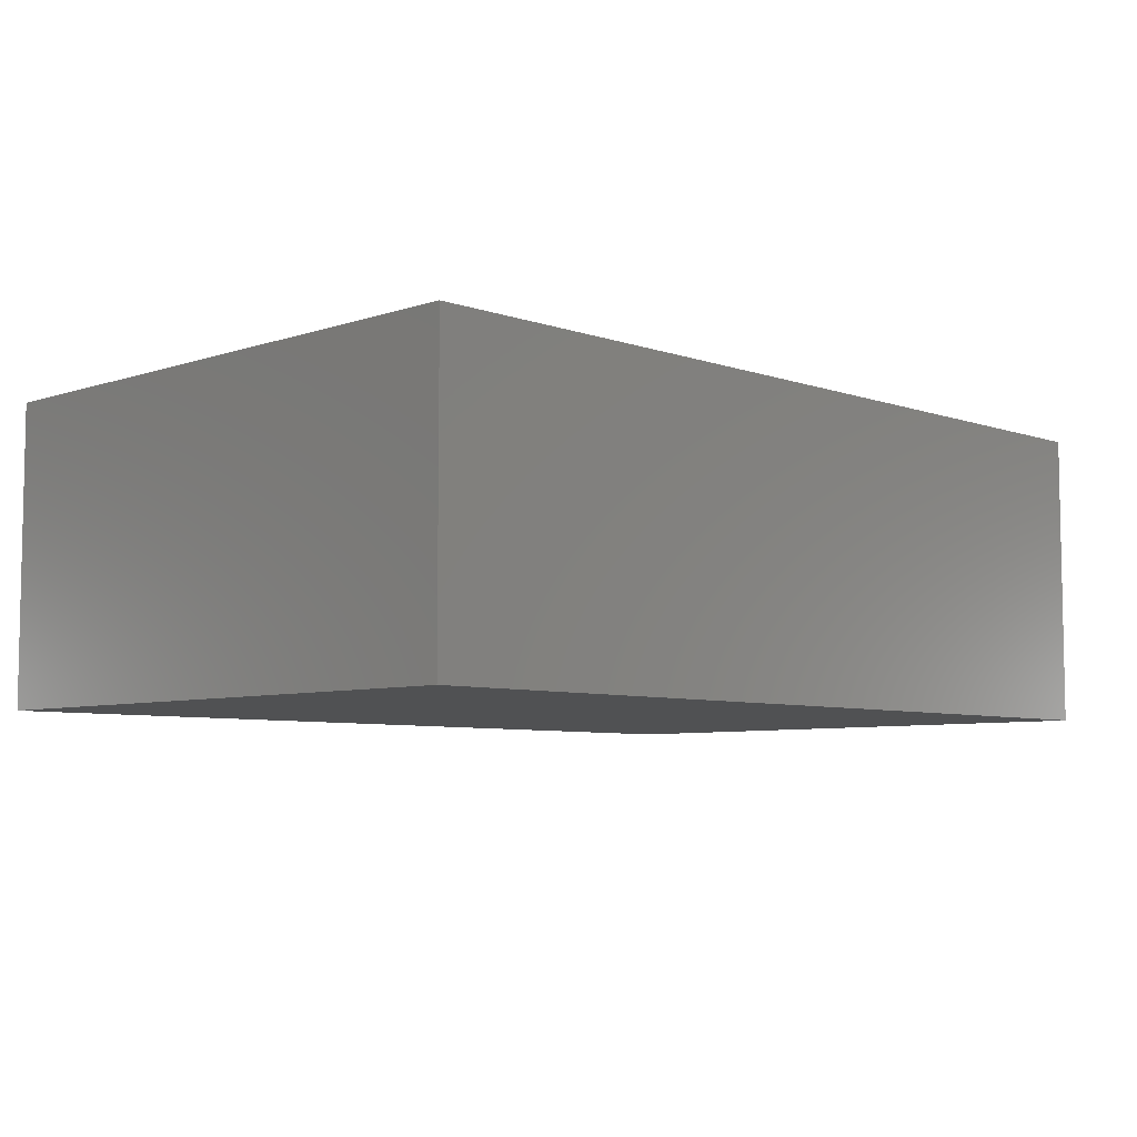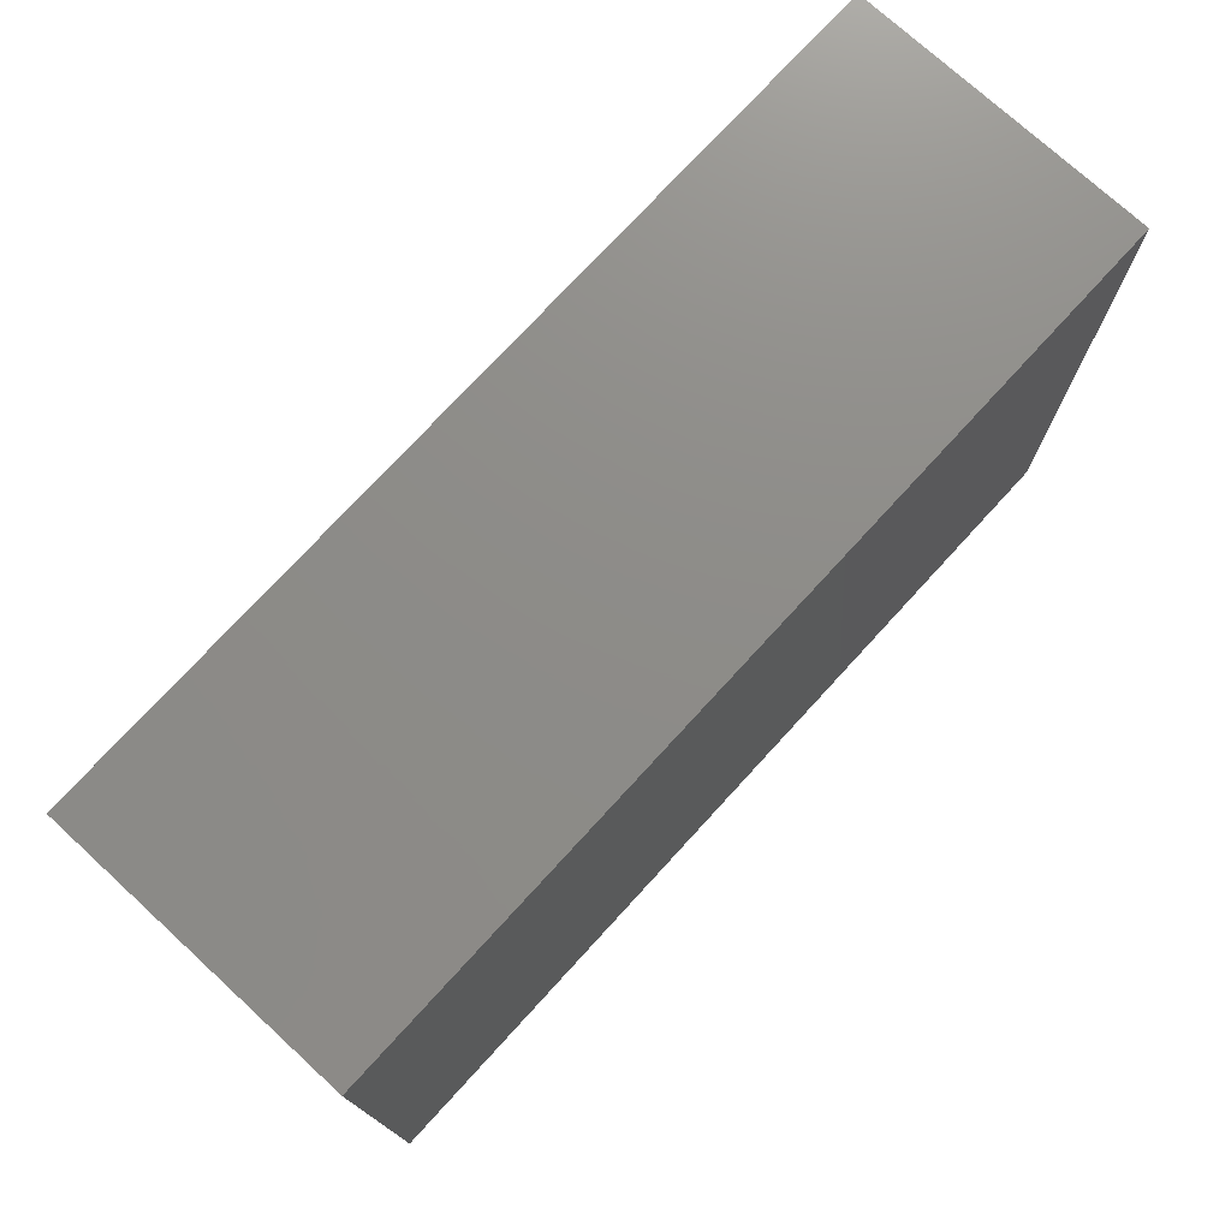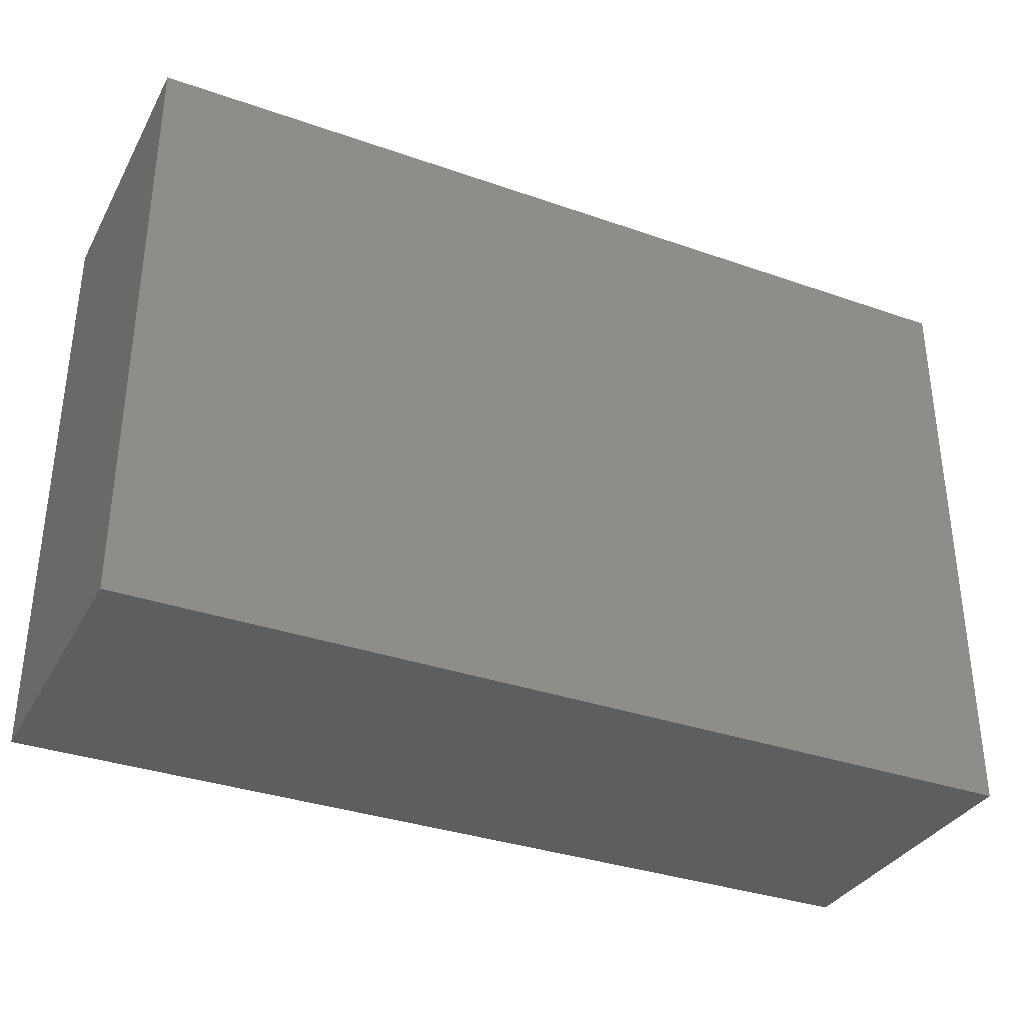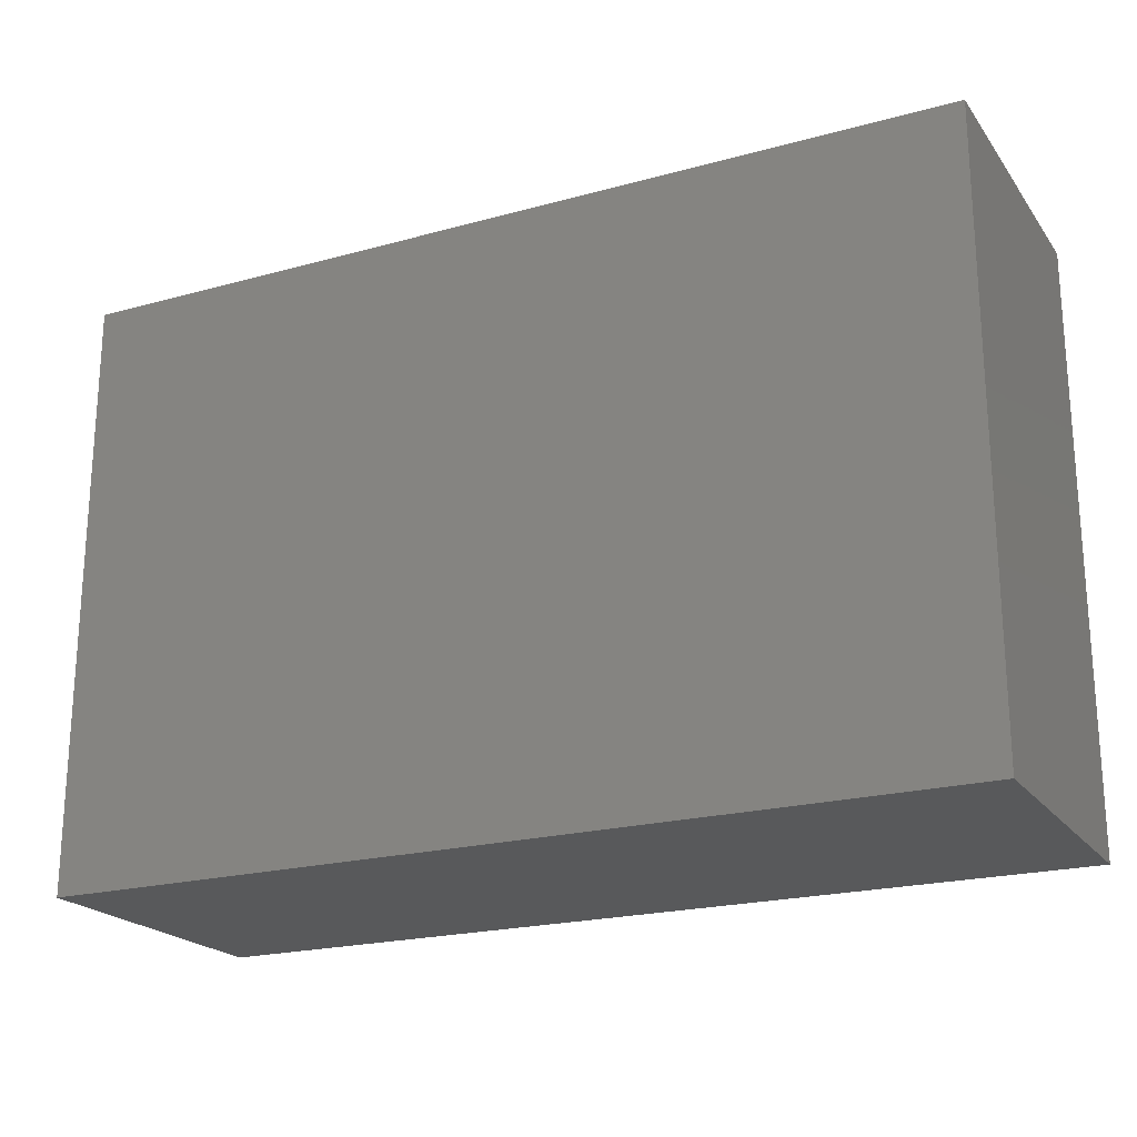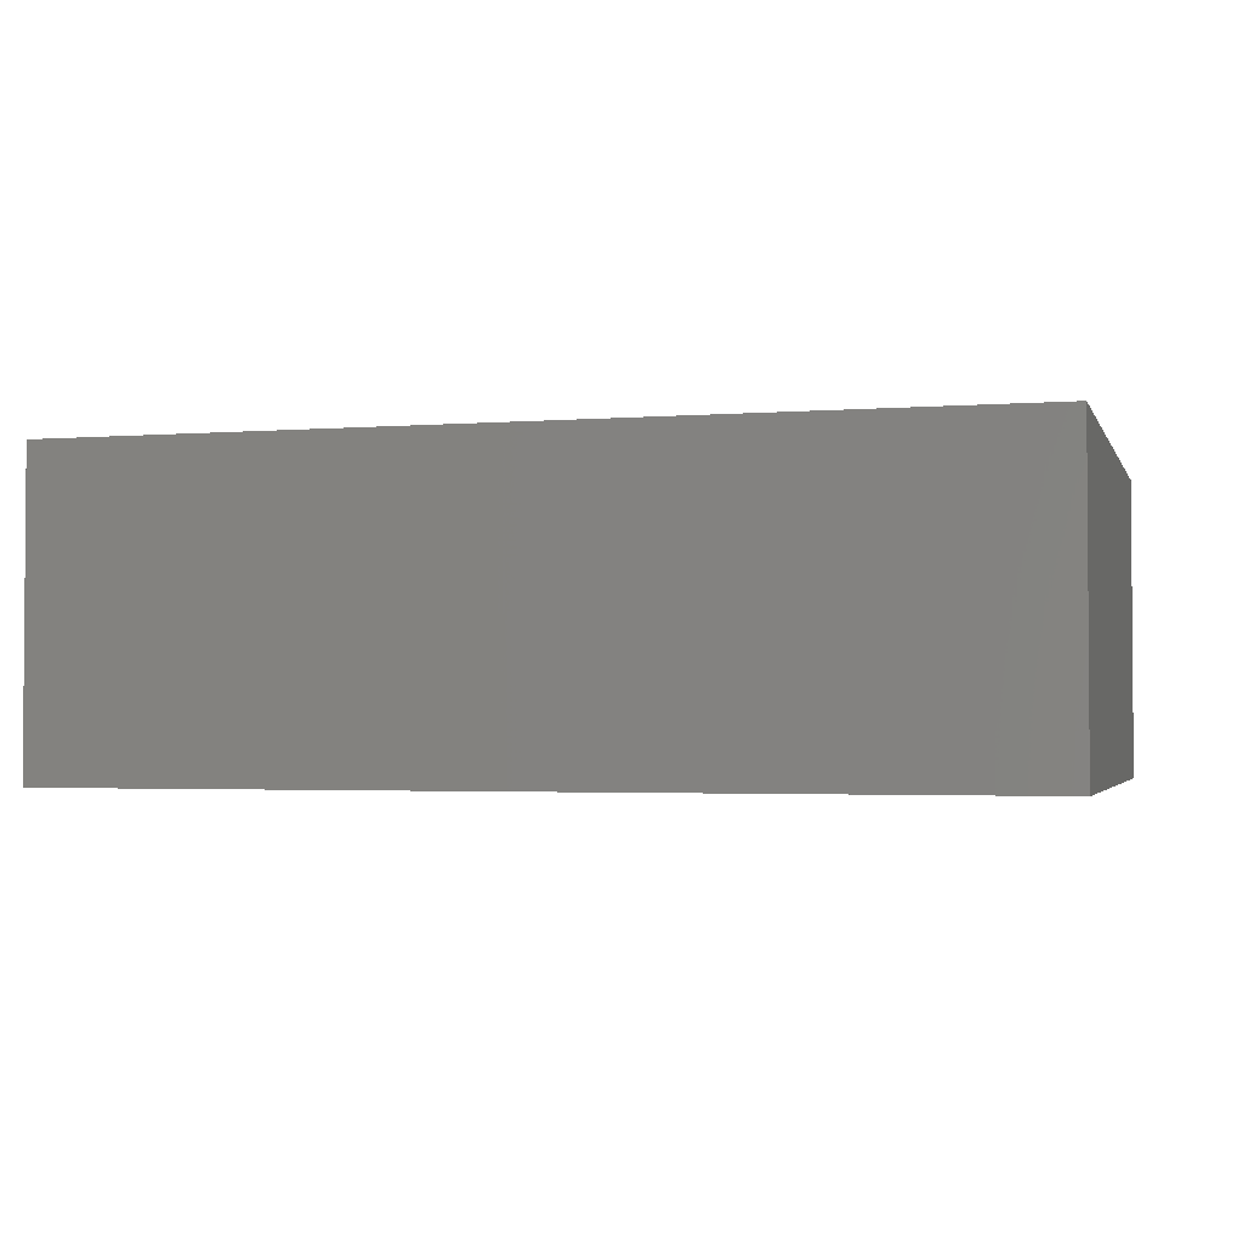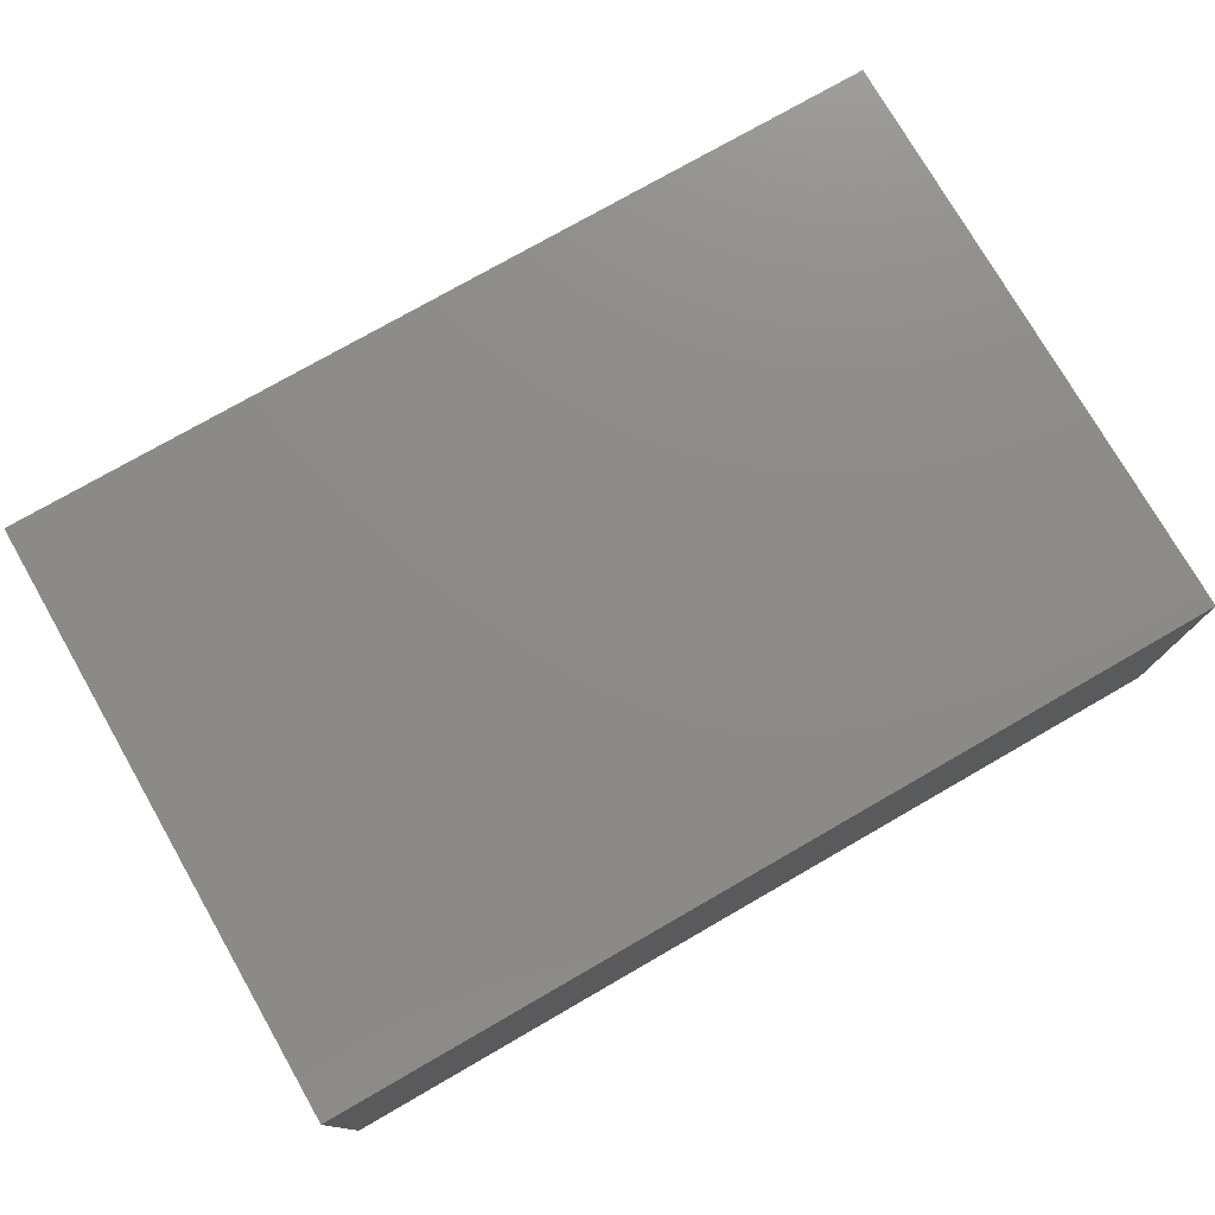
<metadata>
{"format":"stl","ext":"stl","renderer":"f3d","projection":"perspective","resolution":1024,"background":"white","views":[{"elev":-6.5,"azim":134.4,"up":"+Y"},{"elev":74.9,"azim":-47.5,"up":"+Z"},{"elev":-34.2,"azim":154.7,"up":"+Z"},{"elev":-21.2,"azim":-153.9,"up":"+Z"},{"elev":-2.5,"azim":15.5,"up":"+Y"},{"elev":76.1,"azim":150.1,"up":"+Y"}]}
</metadata>
<code>
# stl→obj: 8 verts, 12 faces
v -15 -5 10
v -15 5 -10
v -15 -5 -10
v -15 5 10
v 15 -5 10
v 15 -5 -10
v 15 5 -10
v 15 5 10
f 1 2 3
f 1 4 2
f 5 6 7
f 5 7 8
f 5 3 6
f 5 1 3
f 8 7 2
f 8 2 4
f 7 3 2
f 7 6 3
f 8 4 1
f 8 1 5

</code>
